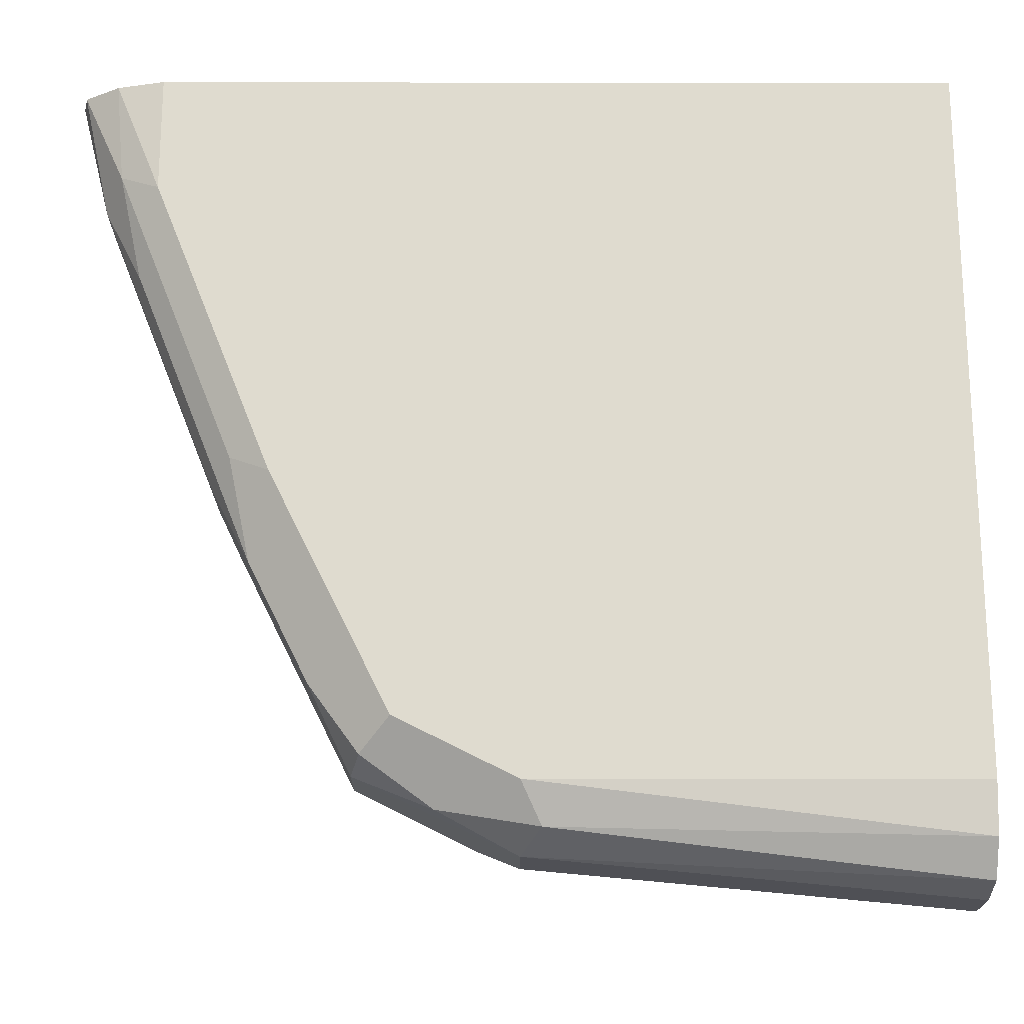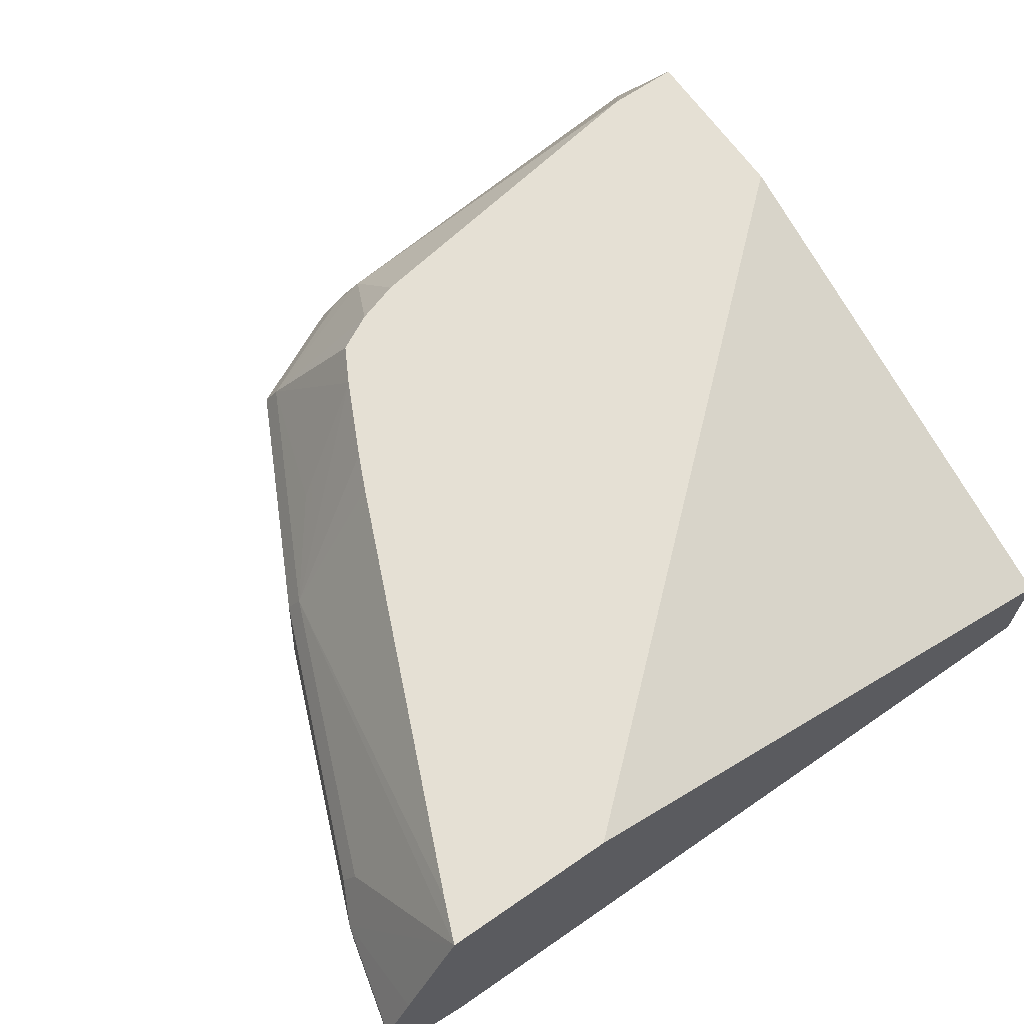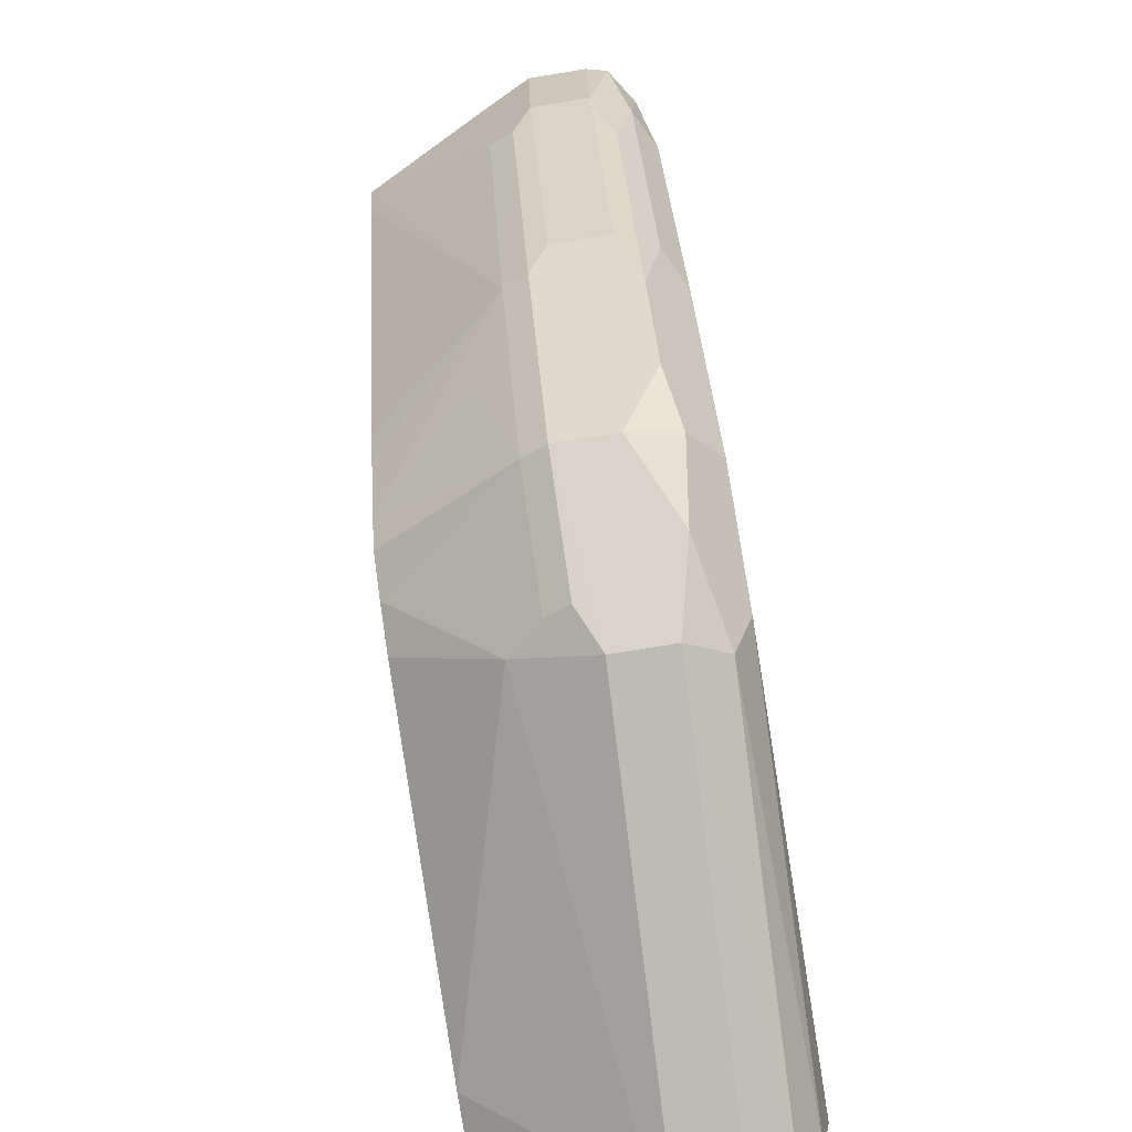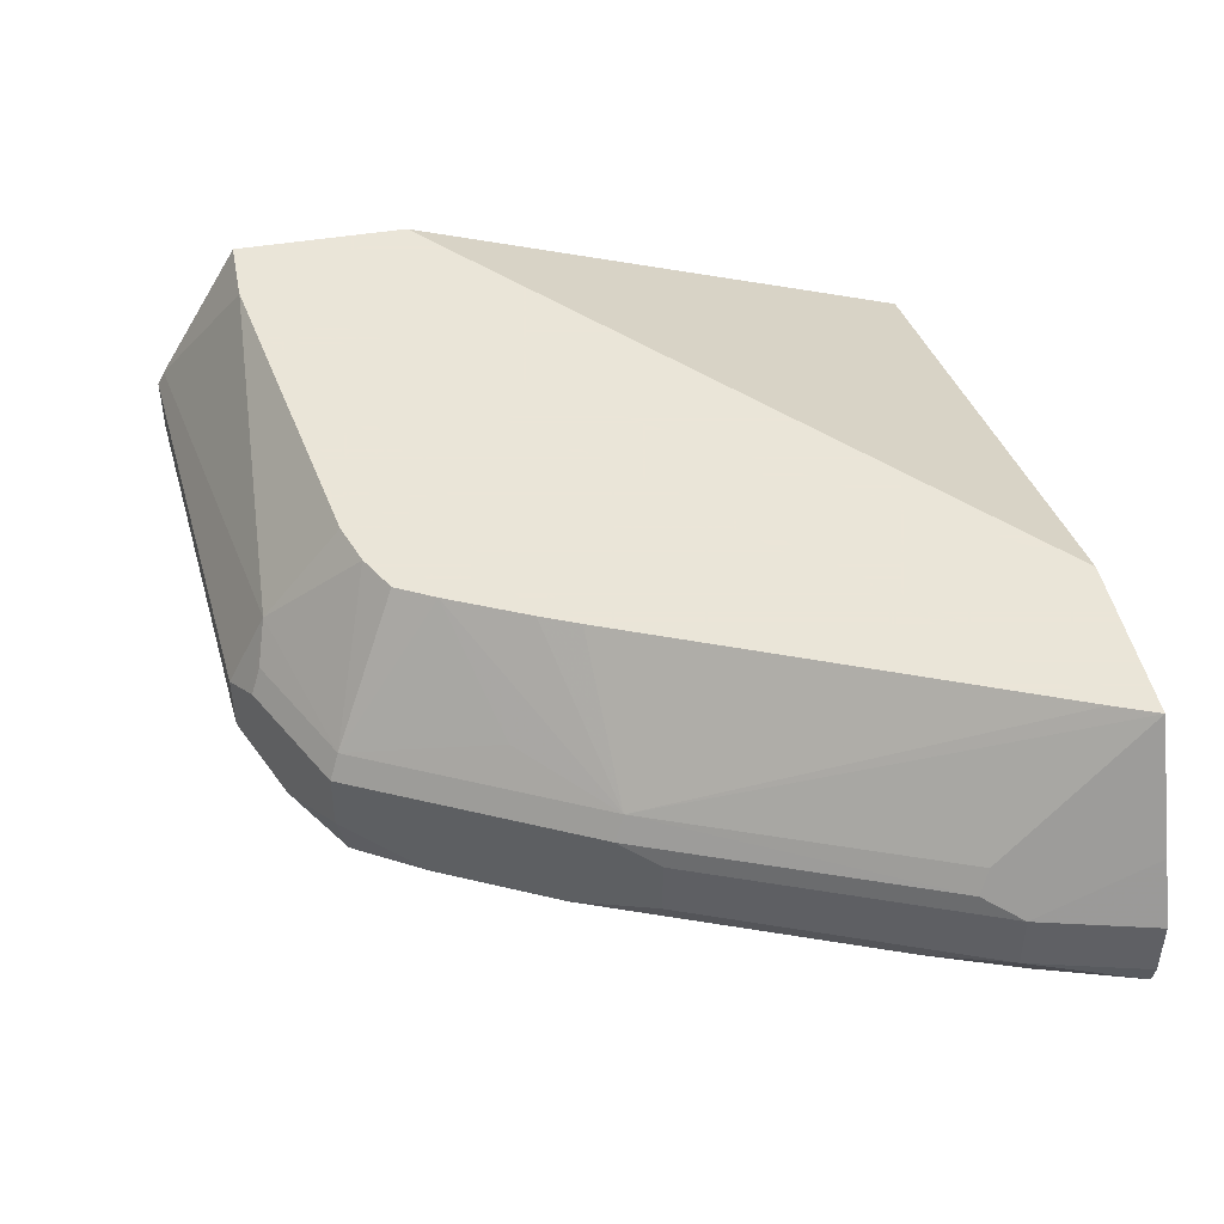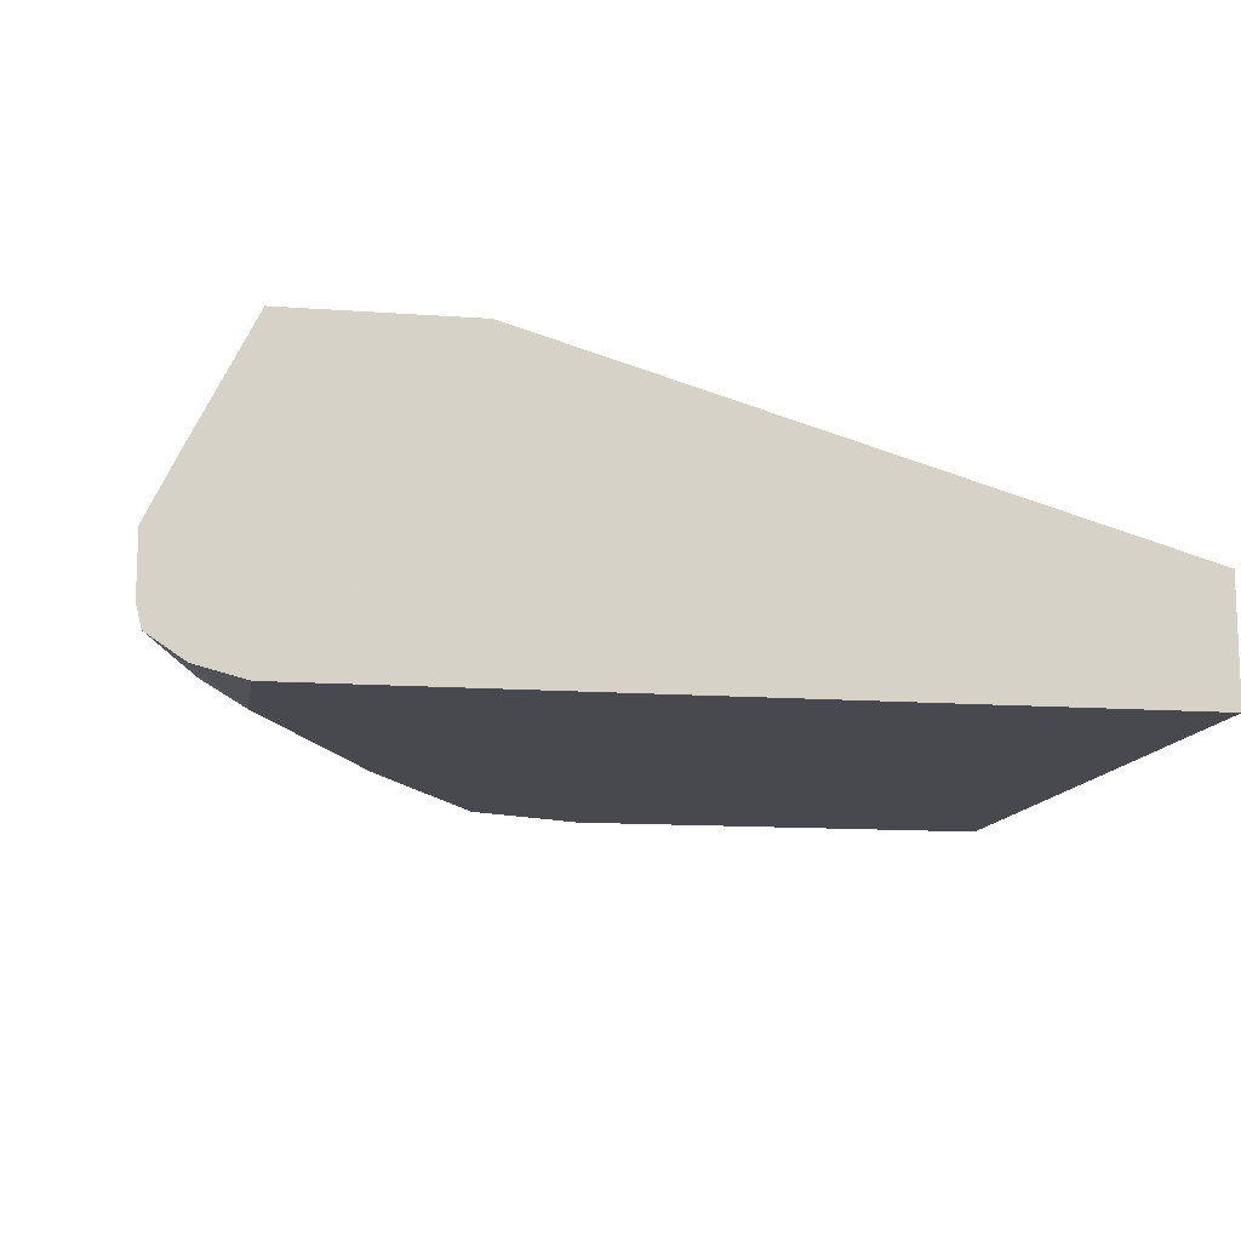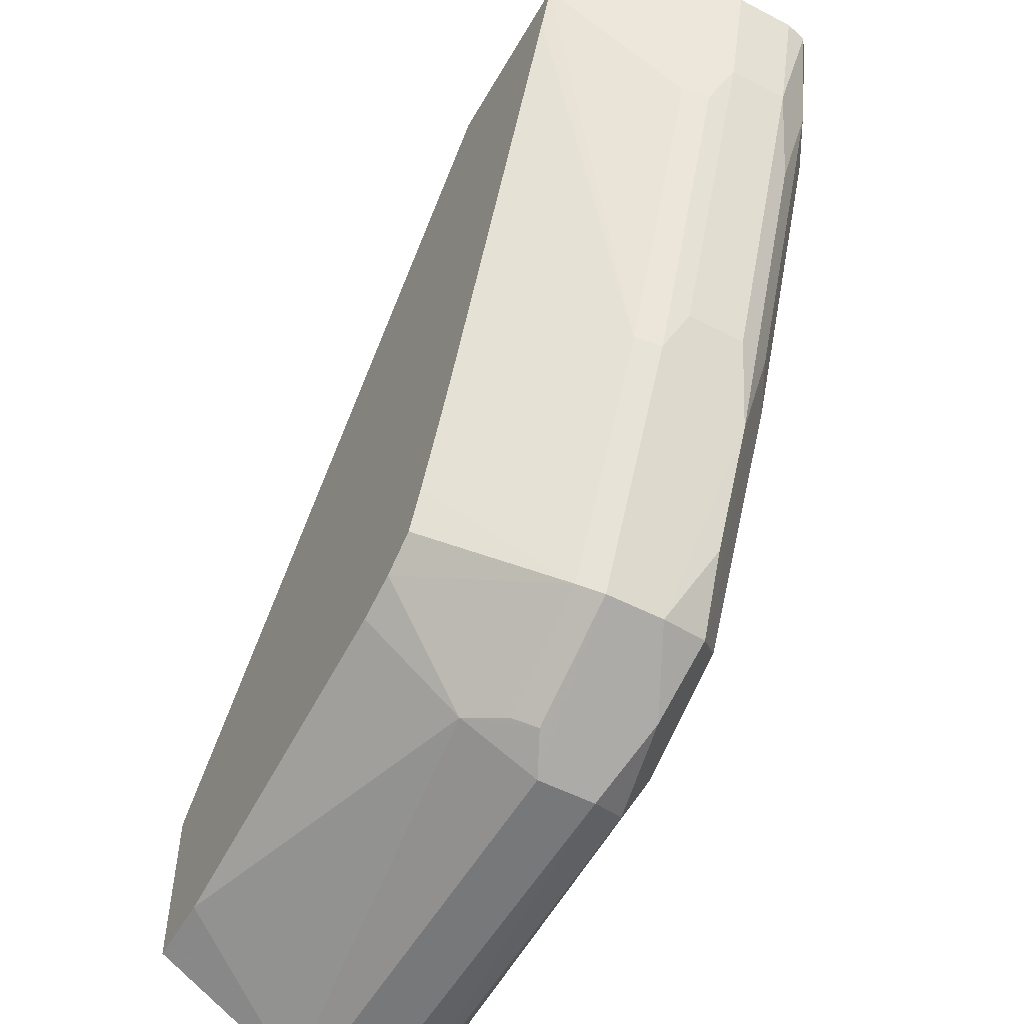
<metadata>
{"format":"obj","ext":"obj","renderer":"f3d","projection":"perspective","resolution":1024,"background":"white","views":[{"elev":-19.4,"azim":-0.2,"up":"+Z"},{"elev":65.3,"azim":-34.8,"up":"+Y"},{"elev":-79.6,"azim":-80.9,"up":"+Z"},{"elev":45.5,"azim":-101.0,"up":"+Y"},{"elev":-12.6,"azim":-9.6,"up":"+Y"},{"elev":-52.9,"azim":-119.1,"up":"+Z"}]}
</metadata>
<code>
v 0.00503 -0.9071 -0.2761
v 0.00503 -0.8868 -0.2761
v 0.00503 -0.9212 -0.2726
v -0.1419 -0.9121 -0.2635
v 0.00503 -0.8816 -0.2736
v -0.1419 -0.8918 -0.2635
v -0.1419 -0.8648 -0.25
v 0.00503 -0.9293 -0.2604
v -0.1351 -0.9256 -0.2567
v -0.1689 -0.9188 -0.25
v -0.1959 -0.9053 -0.2365
v -0.02035 -0.831 -0.2432
v 0.00503 -0.831 -0.2432
v -0.1959 -0.8851 -0.2365
v -0.1554 -0.8851 -0.2567
v -0.152 -0.8766 -0.2533
v -0.1925 -0.8766 -0.2331
v -0.1571 -0.831 -0.2179
v -0.1419 -0.831 -0.2229
v 0.00503 -0.9324 -0.2432
v -0.1419 -0.9324 -0.2432
v -0.1925 -0.9222 -0.2331
v -0.2094 -0.9188 -0.2094
v -0.2297 -0.9188 -0.1689
v 0.00503 -0.831 -0.1824
v -0.2297 -0.8986 -0.1689
v -0.2364 -0.8851 -0.1554
v -0.2331 -0.8766 -0.152
v -0.1773 -0.831 -0.1976
v -0.1702 -0.831 -0.2108
v -0.2094 -0.8648 -0.1824
v 0.00503 -0.9324 -0.0005595
v -0.1824 -0.9324 -0.2229
v -0.1959 -0.9256 -0.2162
v -0.2331 -0.9222 -0.152
v -0.2702 -0.9188 -0.06757
v -0.2432 -0.9121 -0.1419
v 0.00503 -0.8918 -0.0005595
v -0.2024 -0.831 -0.0005595
v -0.2432 -0.8918 -0.1419
v -0.277 -0.8851 -0.05406
v -0.2736 -0.8766 -0.05069
v -0.2633 -0.831 -0.0005595
v -0.2572 -0.831 -0.0154
v -0.1964 -0.831 -0.1572
v -0.1905 -0.831 -0.1703
v -0.2635 -0.9324 -0.0005595
v -0.2027 -0.9324 -0.1824
v -0.2229 -0.9324 -0.1419
v -0.2364 -0.9256 -0.1351
v -0.277 -0.9256 -0.0338
v -0.2918 -0.9201 -0.0005595
v -0.2837 -0.9121 -0.04054
v -0.2837 -0.8918 -0.04054
v -0.277 -0.8783 -0.04054
v -0.2836 -0.8717 -0.0005595
v -0.2796 -0.9282 -0.0005595
v -0.2635 -0.9324 -0.04054
v -0.2936 -0.9126 -0.0005595
v -0.2936 -0.8923 -0.0005595
v -0.2837 -0.8721 -0.0005595
f 27 41 28
f 28 41 42
f 28 42 43
f 28 43 44
f 28 44 45
f 28 29 31
f 28 46 29
f 32 38 39
f 32 39 43
f 27 54 41
f 32 43 56
f 28 45 46
f 27 40 54
f 22 35 23
f 24 27 26
f 24 40 27
f 24 37 40
f 24 53 37
f 24 36 53
f 54 61 56
f 23 35 24
f 22 34 35
f 22 33 34
f 21 33 22
f 20 33 21
f 32 56 61
f 25 39 38
f 32 61 60
f 20 48 33
f 32 59 52
f 54 60 61
f 53 60 54
f 53 59 60
f 52 59 53
f 51 58 57
f 51 57 52
f 49 51 50
f 49 58 51
f 47 57 58
f 43 54 56
f 43 55 54
f 42 55 43
f 32 60 59
f 41 55 42
f 37 54 40
f 37 53 54
f 36 52 53
f 36 51 52
f 35 51 36
f 35 50 51
f 35 49 50
f 34 49 35
f 34 48 49
f 33 48 34
f 32 57 47
f 32 52 57
f 41 54 55
f 20 49 48
f 24 35 36
f 20 47 58
f 7 17 18
f 7 16 17
f 7 15 16
f 6 15 7
f 6 14 15
f 5 7 12
f 5 12 13
f 4 14 6
f 4 11 14
f 4 10 11
f 3 9 4
f 3 8 9
f 7 18 19
f 2 7 5
f 1 6 2
f 1 4 6
f 1 3 4
f 1 8 3
f 1 20 8
f 1 32 20
f 1 38 32
f 1 25 38
f 1 13 25
f 1 5 13
f 1 2 5
f 20 58 49
f 2 6 7
f 7 19 12
f 4 9 10
f 8 21 9
f 20 32 47
f 8 20 21
f 17 28 31
f 17 30 18
f 17 29 30
f 14 16 15
f 14 17 16
f 14 28 17
f 14 27 28
f 14 26 27
f 12 25 13
f 12 39 25
f 12 43 39
f 12 44 43
f 17 31 29
f 12 46 45
f 12 45 44
f 9 21 22
f 10 22 11
f 11 23 24
f 11 24 26
f 11 26 14
f 9 22 10
f 12 19 18
f 12 18 30
f 12 30 29
f 12 29 46
f 11 22 23

</code>
